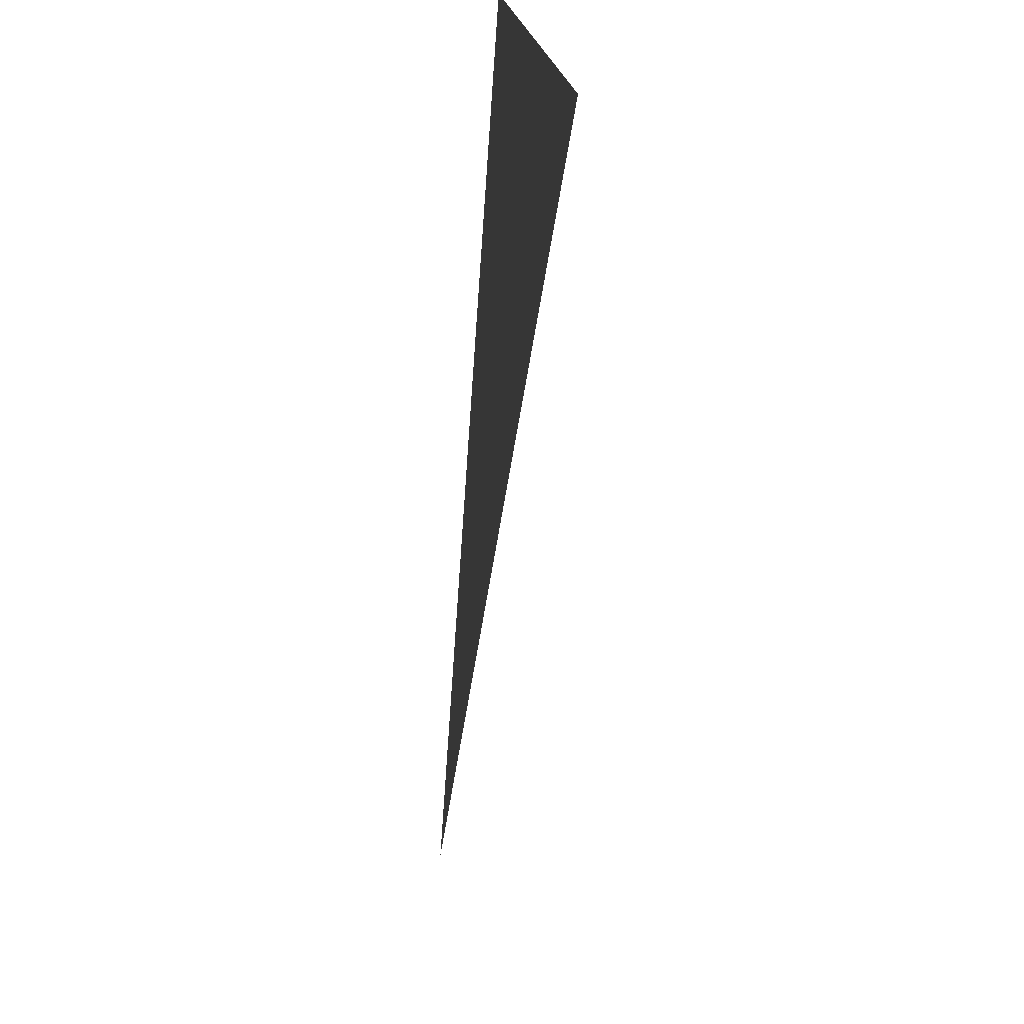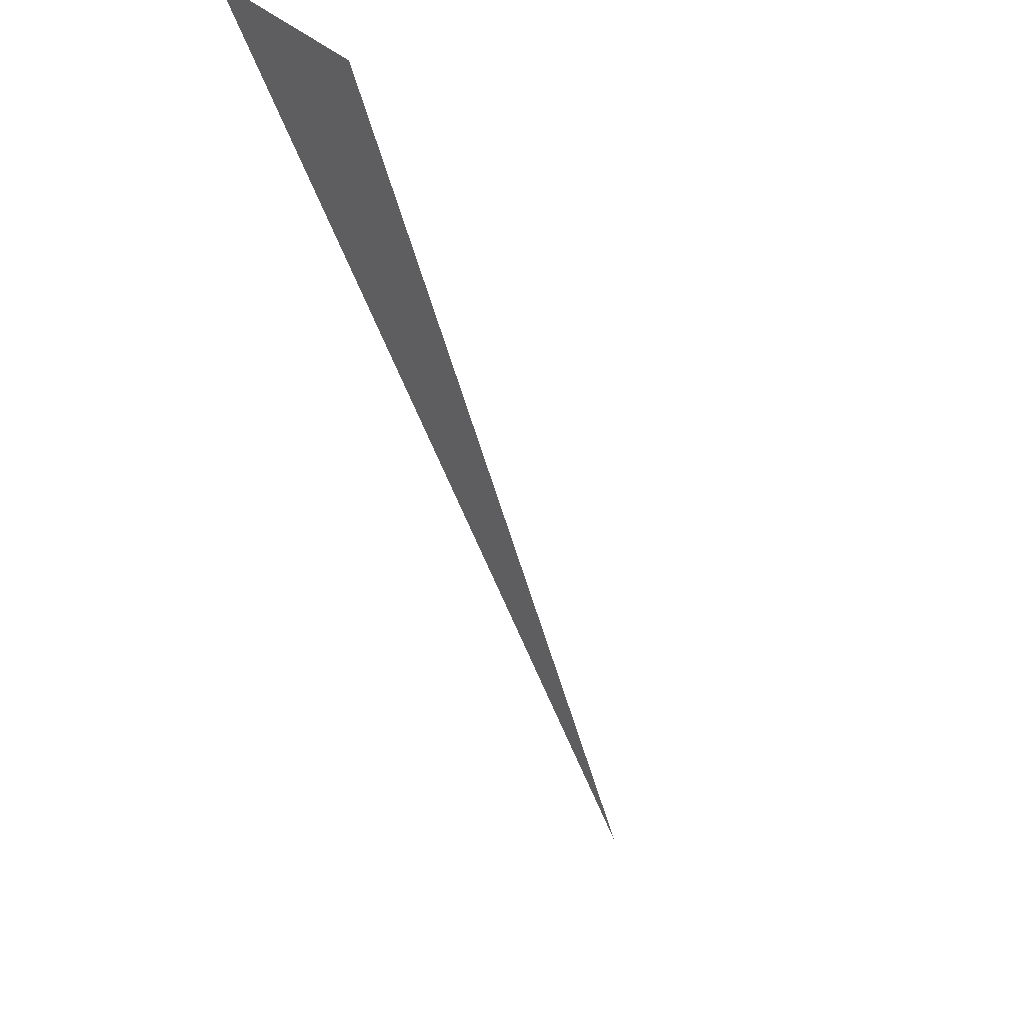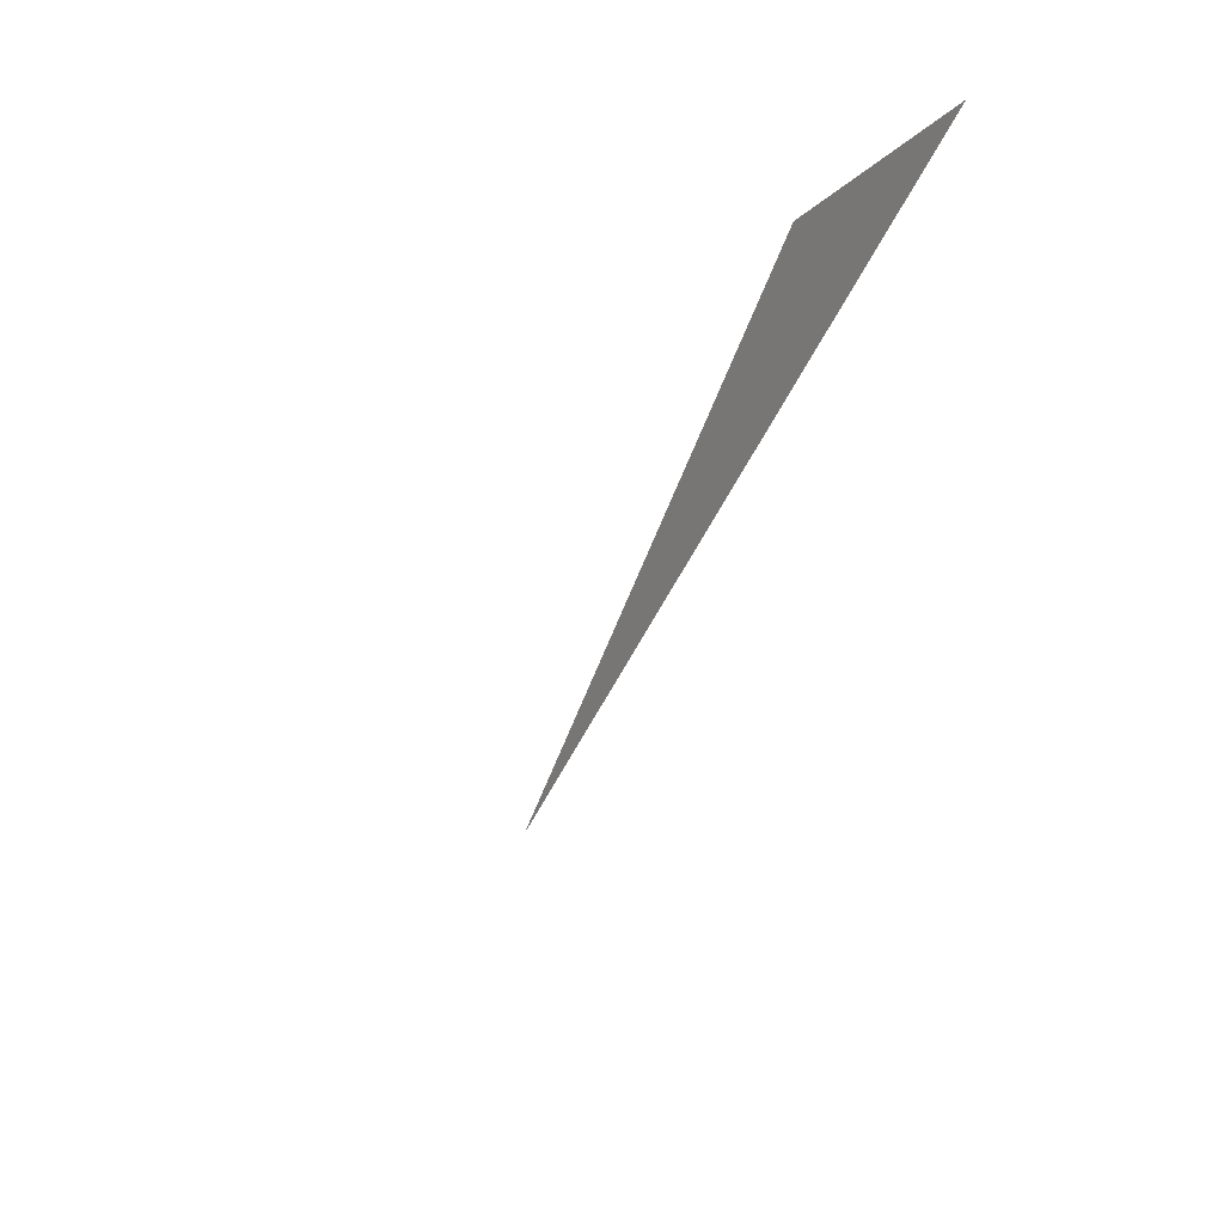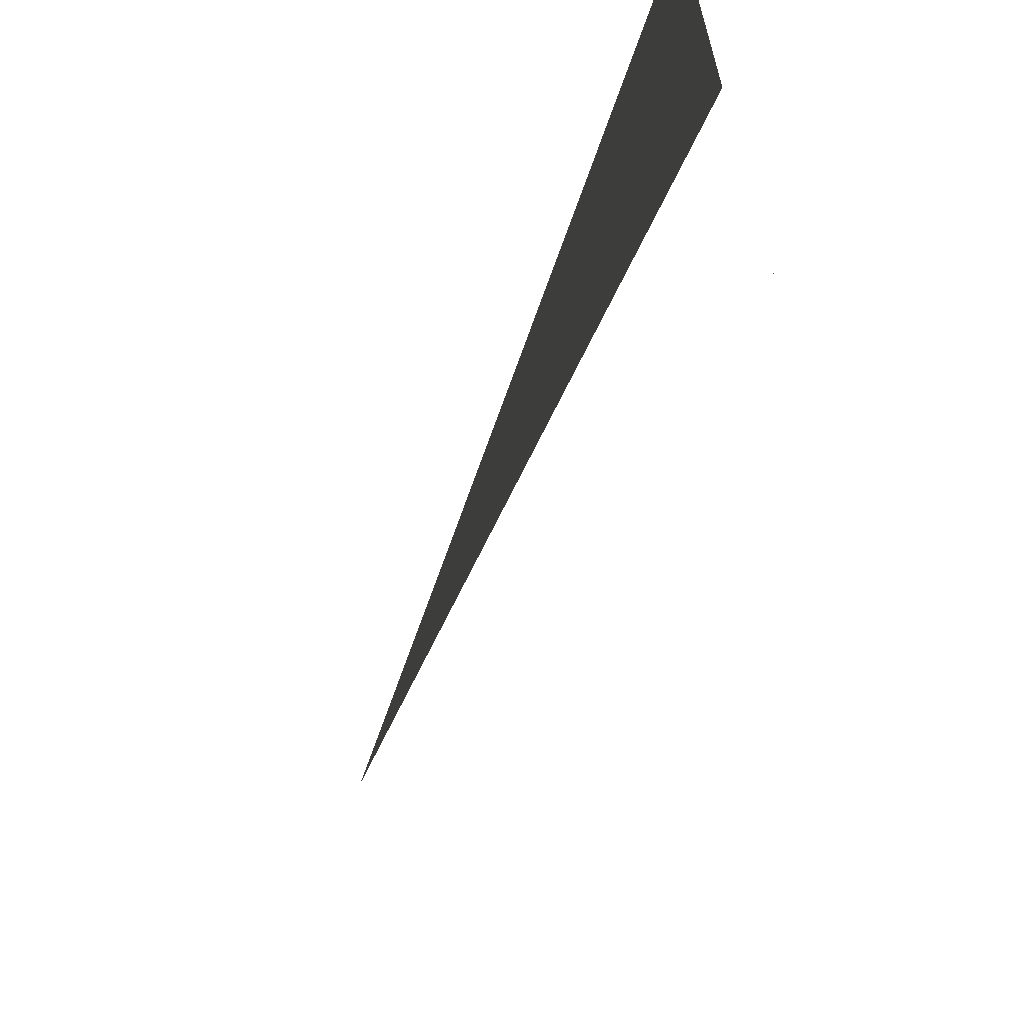
<metadata>
{"format":"obj","ext":"obj","renderer":"f3d","projection":"perspective","resolution":1024,"background":"white","views":[{"elev":25.8,"azim":-89.0,"up":"+Z"},{"elev":49.0,"azim":-129.7,"up":"+Z"},{"elev":9.6,"azim":55.9,"up":"+Z"},{"elev":61.5,"azim":-65.0,"up":"+Z"}]}
</metadata>
<code>
o Cube
v 11.12 12.12 13.12
v 21.12 22.12 23.12
v 31.12 32.12 33.12
v 41.12 42.12 43.12
v 51.12 52.12 53.12
v 61.12 62.12 63.12
v 71.12 72.12 73.12
v -81.12 82.12 -83.12
v -91.12 92.12 -93.12
v -101.1 102.1 -103.1
v -111.1 112.1 -113.1
v -121.1 122.1 -123.1
f 1 2 3 4
f 5 6 7 8
f 9 10 11 12

</code>
